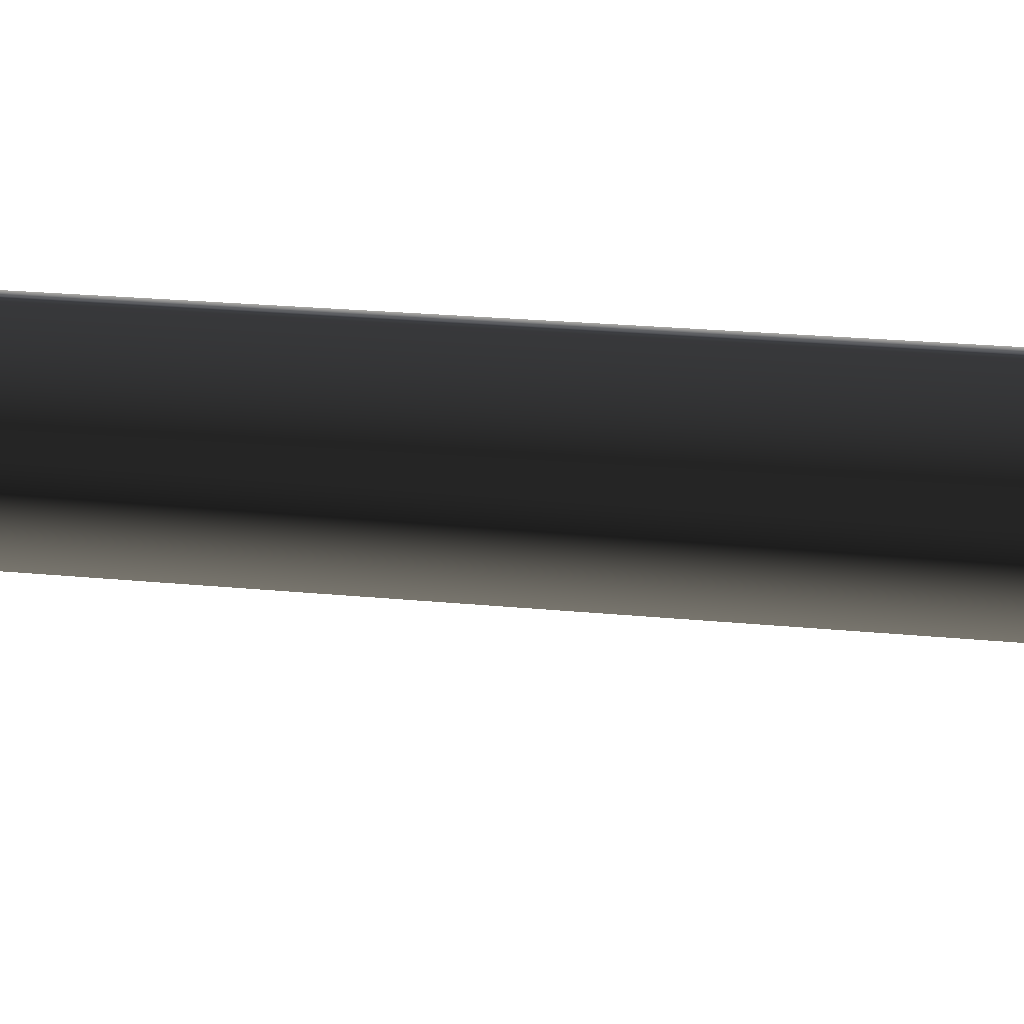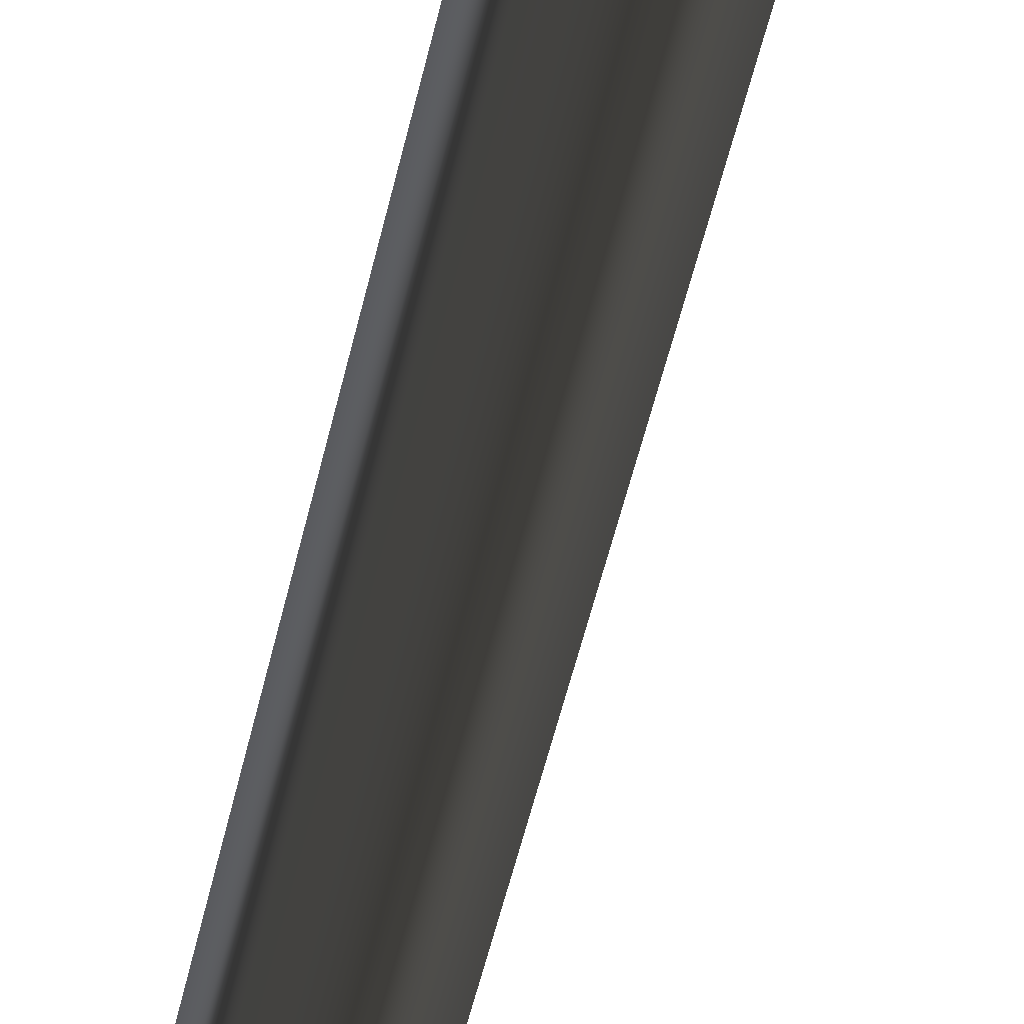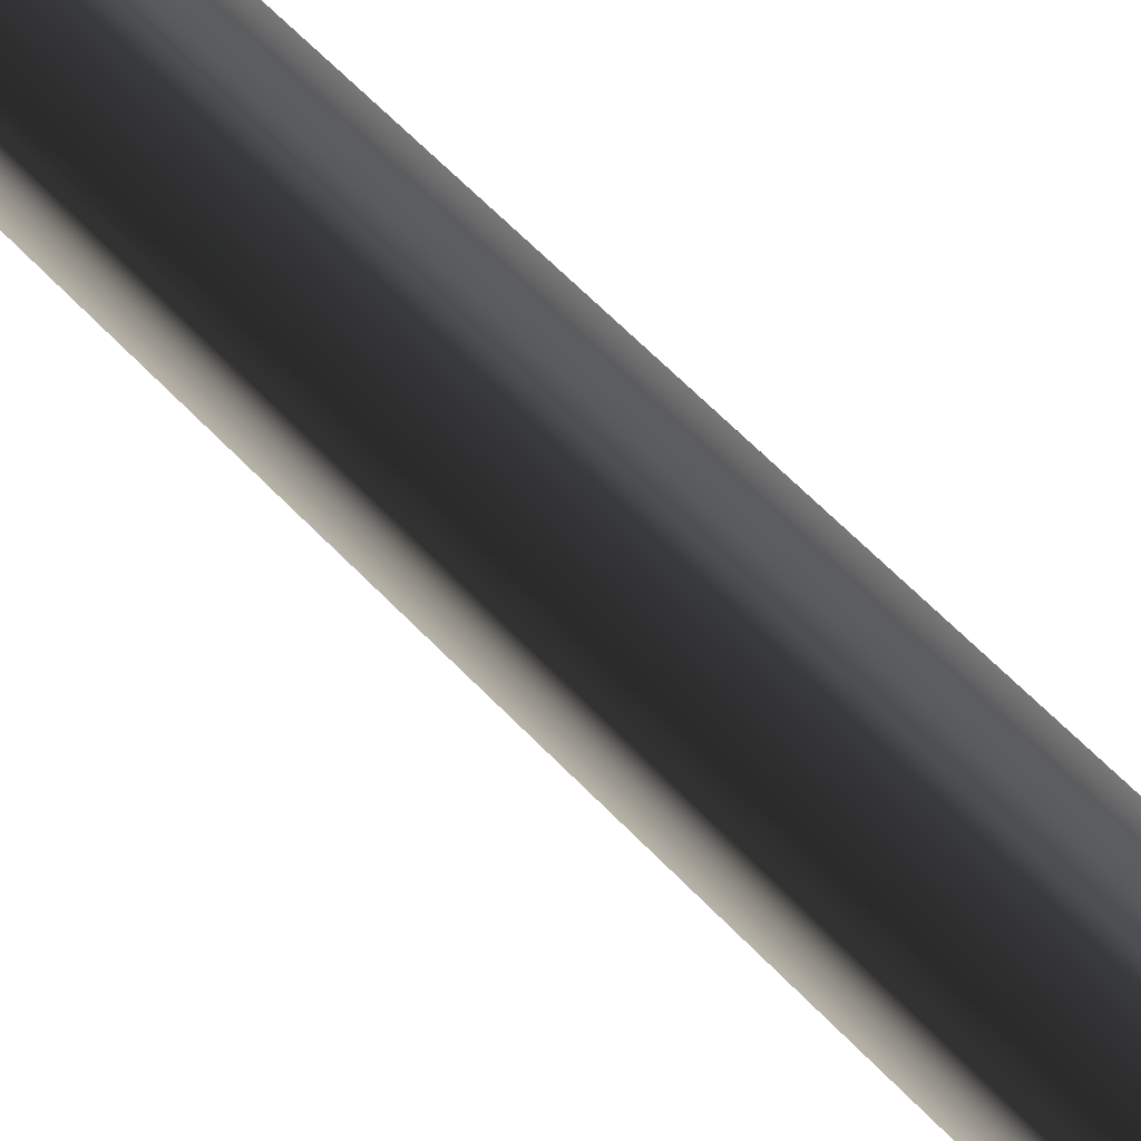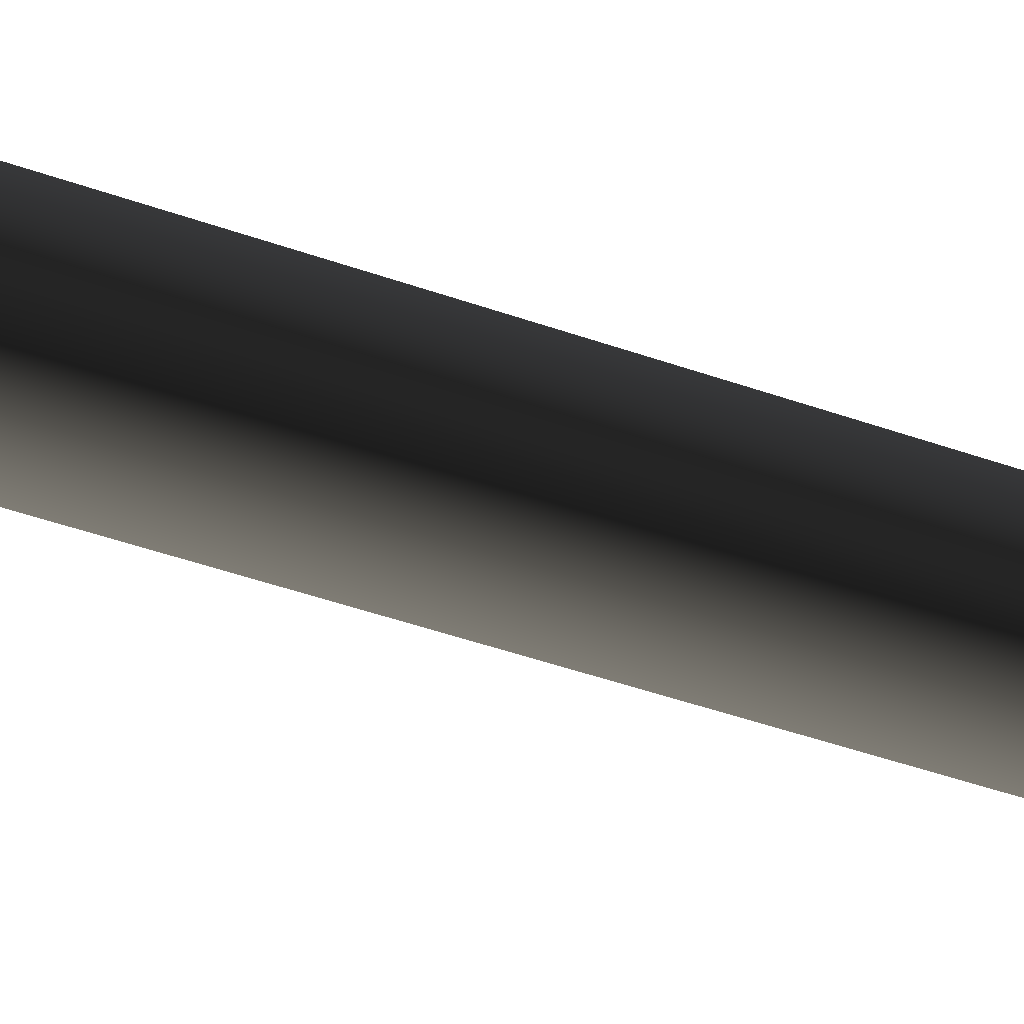
<metadata>
{"format":"obj","ext":"obj","renderer":"f3d","projection":"perspective","resolution":1024,"background":"white","views":[{"elev":32.3,"azim":-83.6,"up":"+Z"},{"elev":-37.4,"azim":-9.8,"up":"+Z"},{"elev":44.9,"azim":-37.3,"up":"+Z"},{"elev":-61.9,"azim":71.5,"up":"+Z"}]}
</metadata>
<code>
v -0.0422 -0.2472 -0.07309
v -0.01618 3.824 -0.04305
v -0.01618 3.824 0.04305
v -0.0422 -0.2472 0.07309
v 0.05838 3.824 2.461e-07
v 0.0844 -0.2472 5.719e-07
v -0.01618 3.824 -0.04305
v -0.0422 -0.2472 -0.07309
v 0.004857 4.053 -0.04289
v 0.05377 4.053 -0.01465
v 0.00486 4.053 0.01359
v 0.004857 4.053 -0.04289
v -0.02258 4.157 -0.1704
v 0.07254 4.205 -0.1442
v -0.02258 4.253 -0.1181
v -0.02258 4.157 -0.1704
g Sunflower1_base_1195_145
f 1 3 2
f 1 4 3
f 4 5 3
f 4 6 5
f 6 7 5
f 6 8 7
f 5 7 9
f 5 9 10
f 3 5 10
f 3 10 11
f 2 3 11
f 2 11 12
f 10 9 13
f 10 13 14
f 11 10 14
f 11 14 15
f 12 11 15
f 12 15 16

</code>
